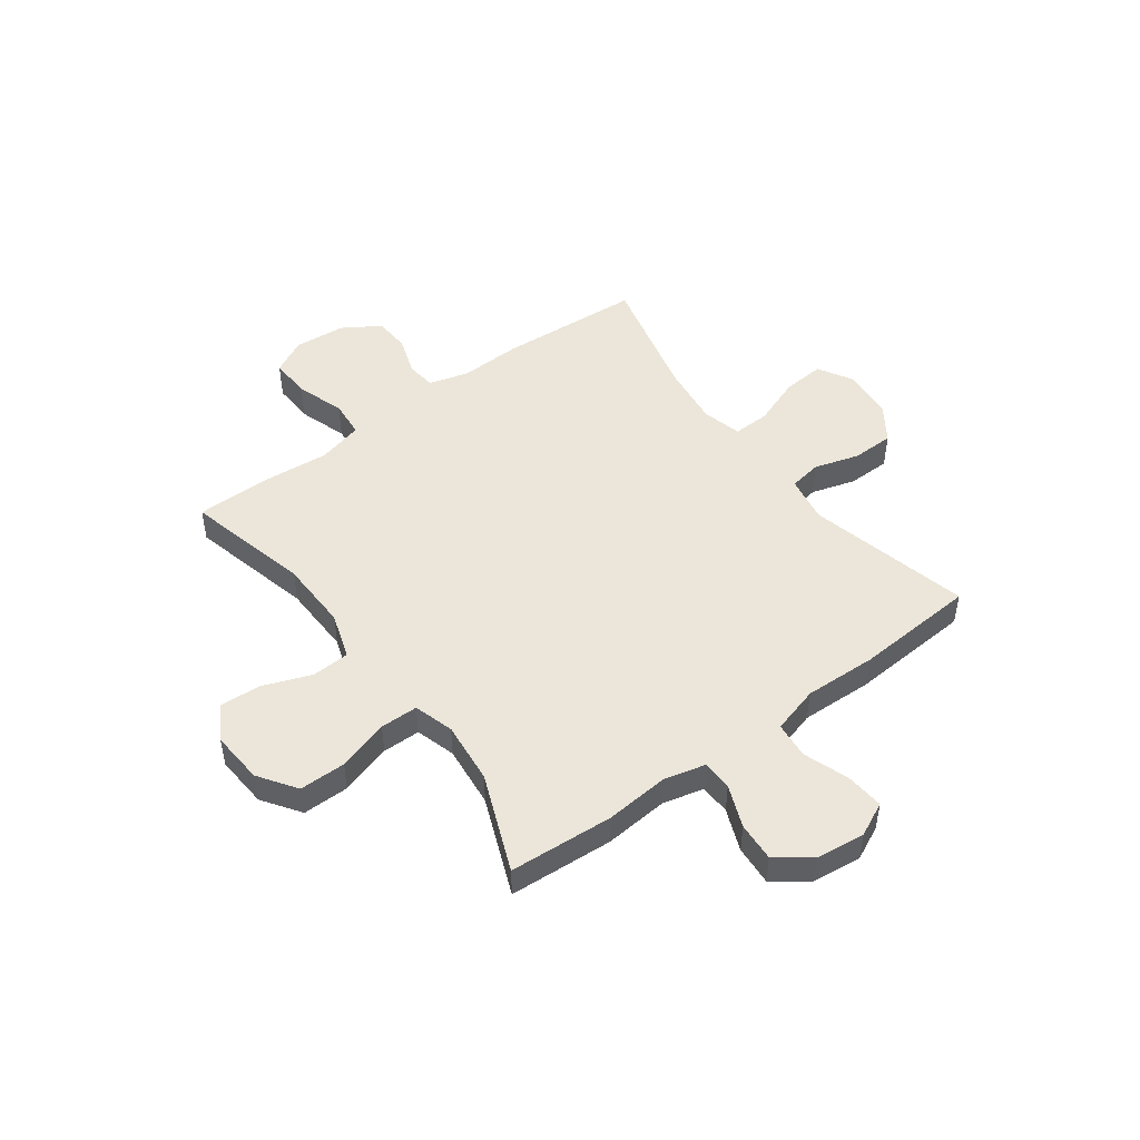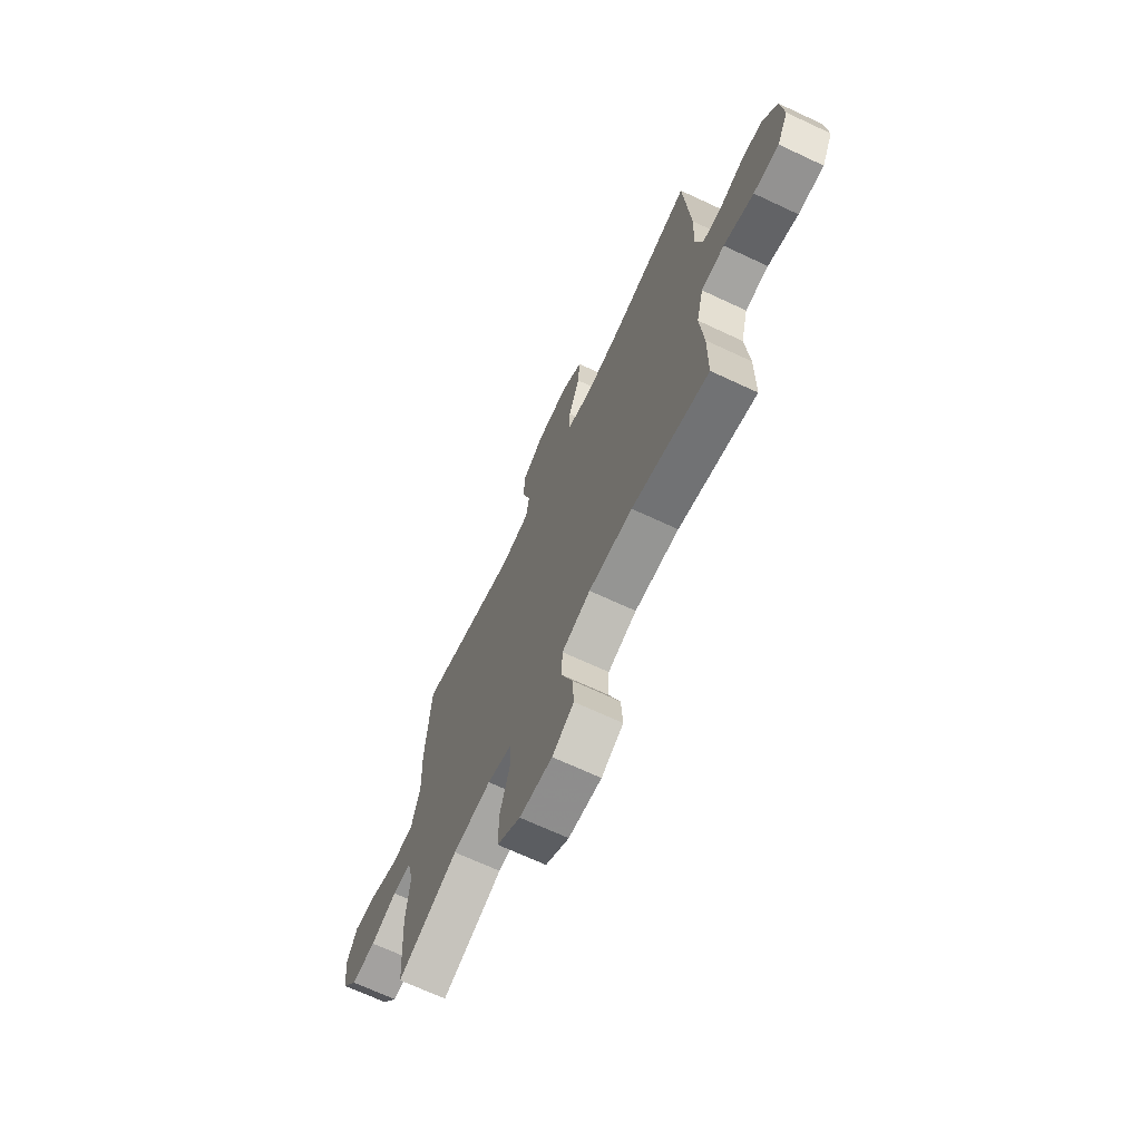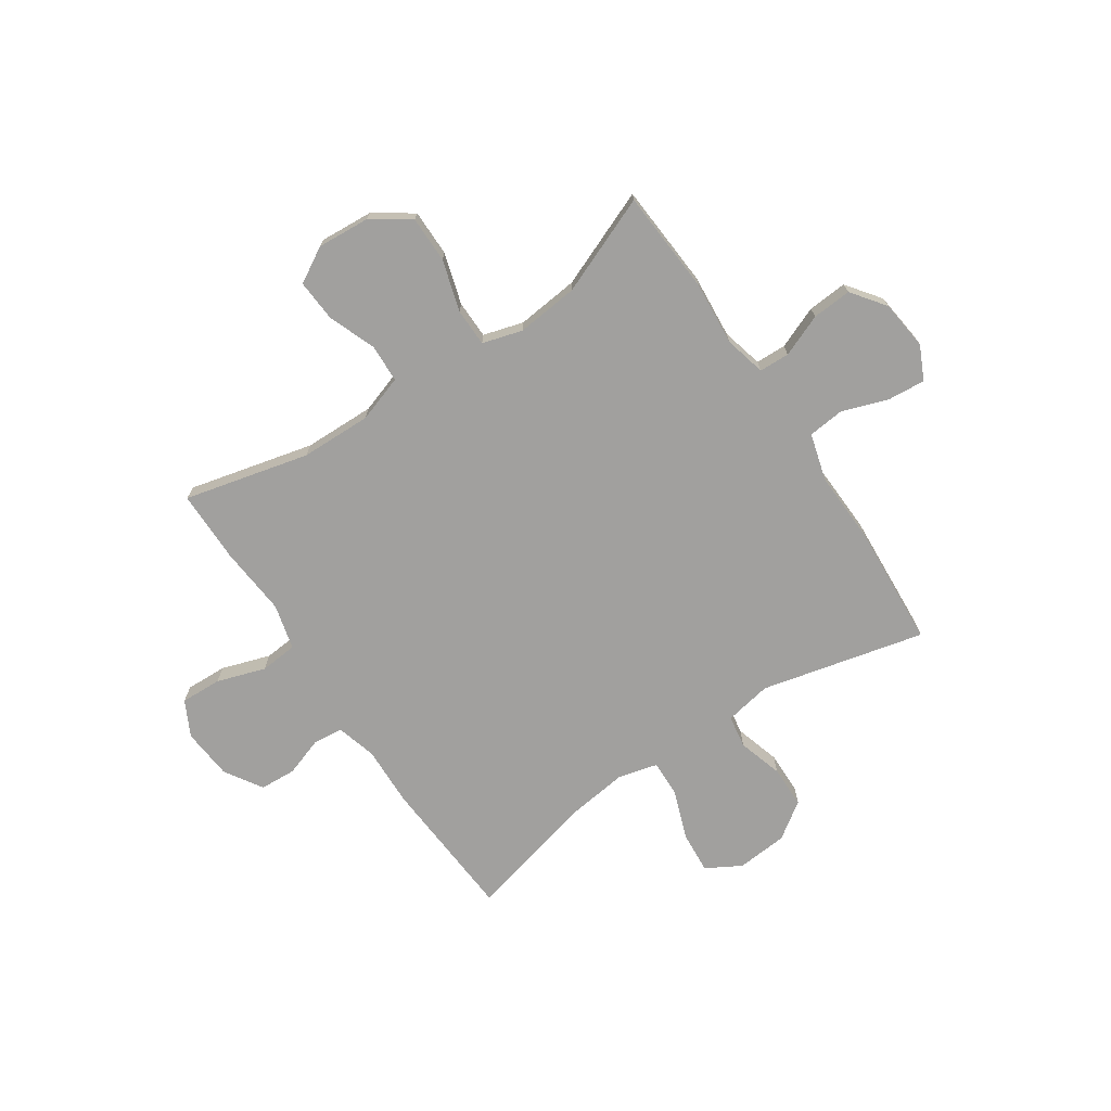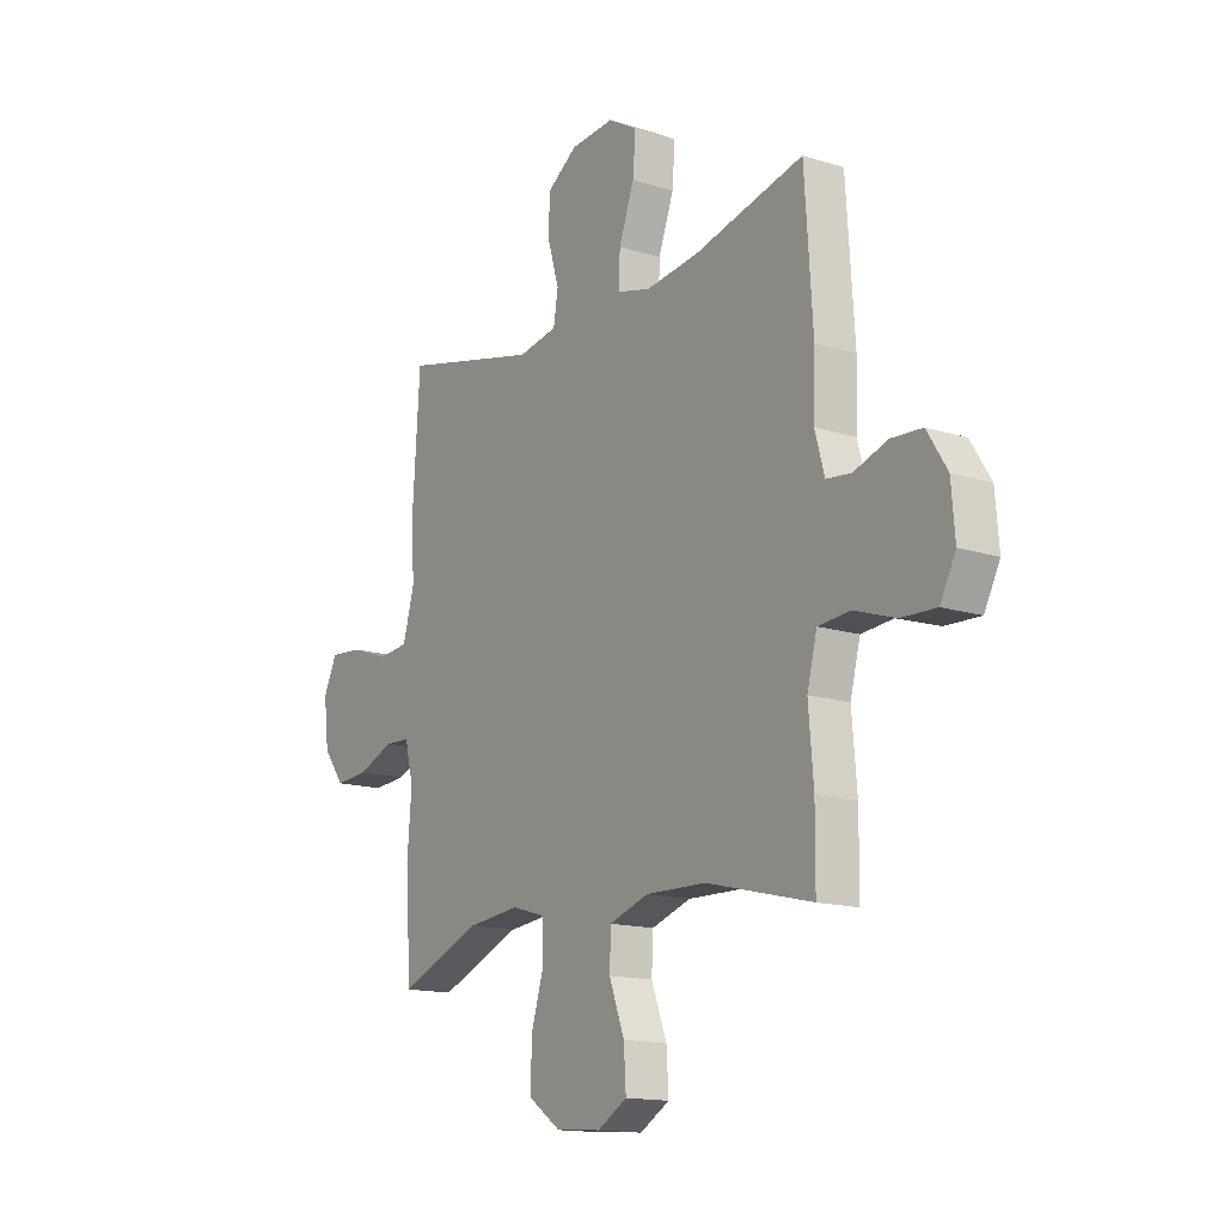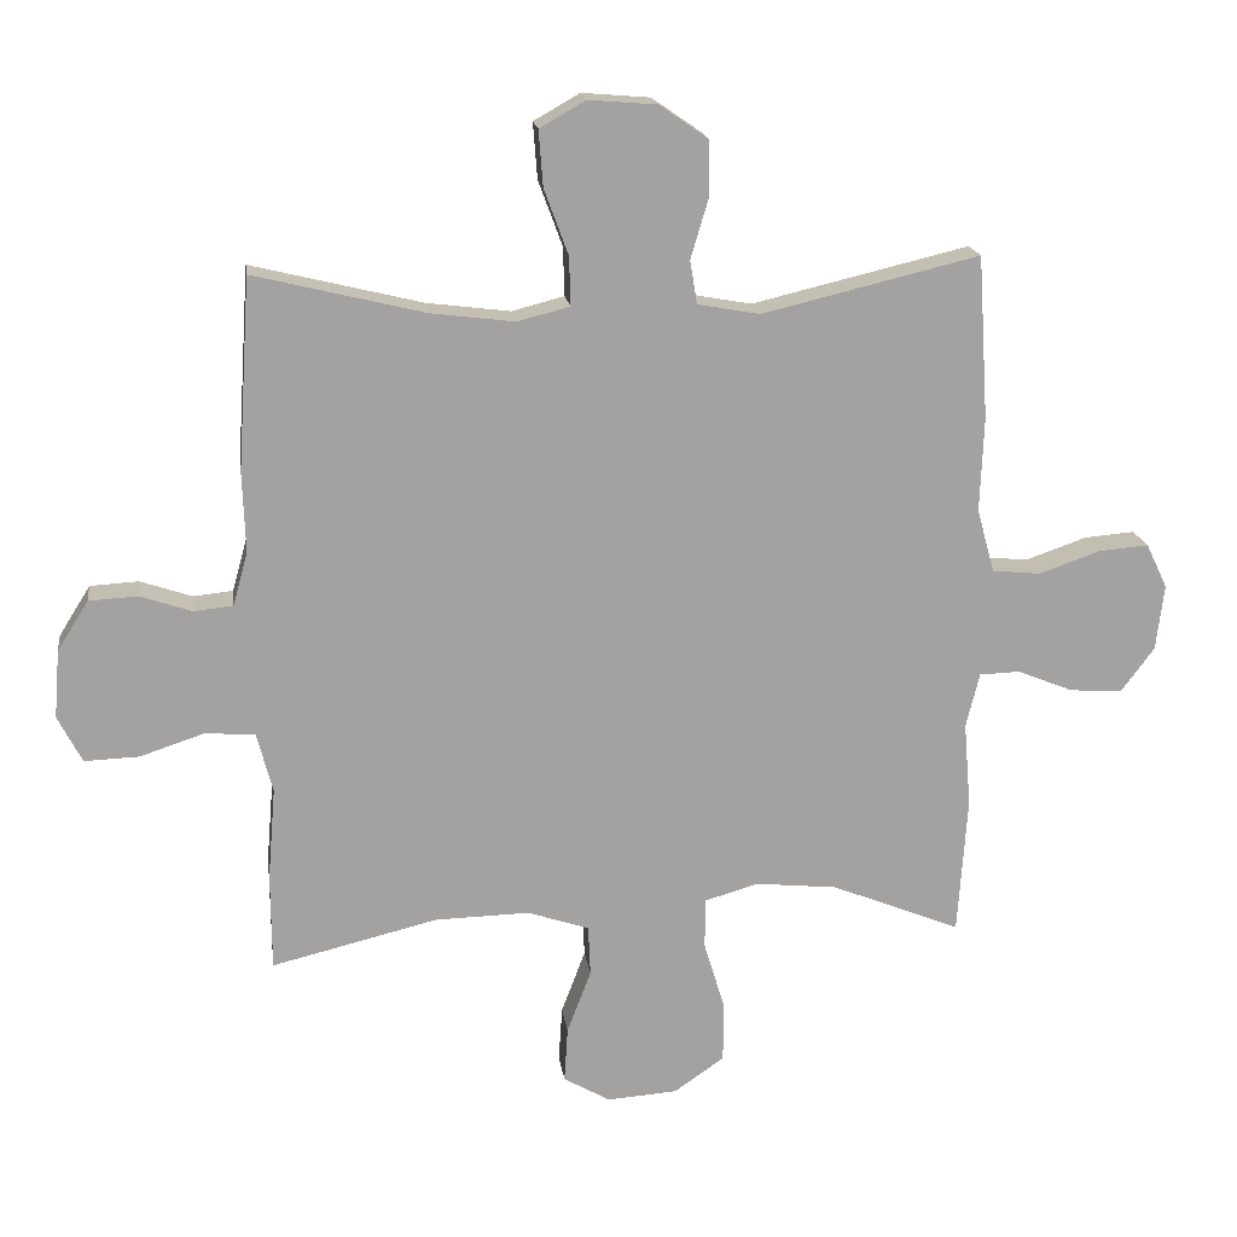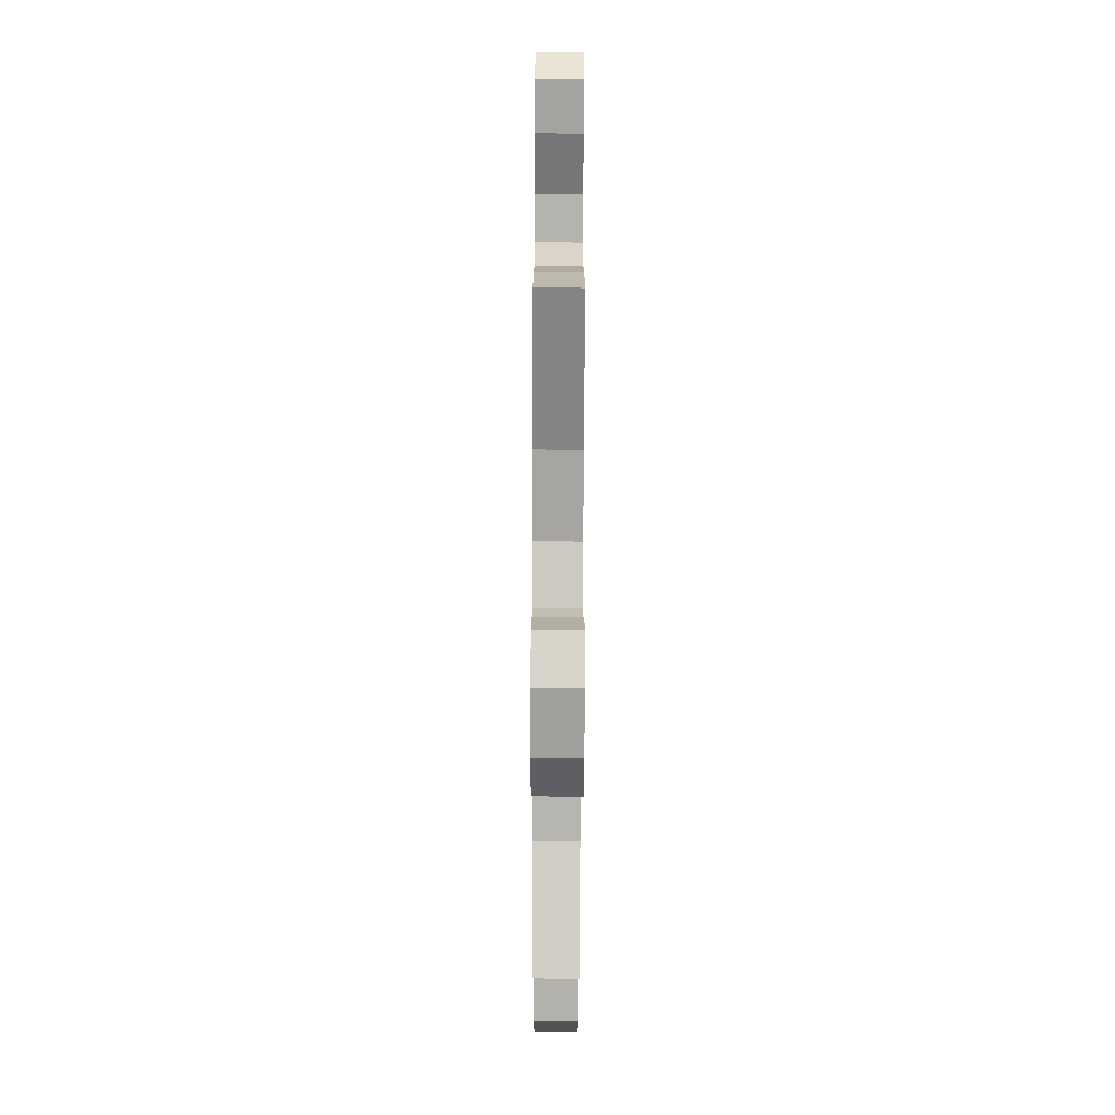
<metadata>
{"format":"obj","ext":"obj","renderer":"f3d","projection":"perspective","resolution":1024,"background":"white","views":[{"elev":48.5,"azim":-126.5,"up":"+Y"},{"elev":-68.6,"azim":64.9,"up":"+Z"},{"elev":-71.8,"azim":-146.1,"up":"+Y"},{"elev":-14.8,"azim":55.9,"up":"+Z"},{"elev":17.7,"azim":172.2,"up":"+Z"},{"elev":-75.2,"azim":89.8,"up":"+Z"}]}
</metadata>
<code>
v -0.5 0.07 -0.5
v -0.513 0.07 -0.305
v -0.503 0.07 -0.185
v -0.522 0.07 -0.108
v -0.579 0.07 -0.106
v -0.658 0.07 -0.138
v -0.732 0.07 -0.143
v -0.779 0.07 -0.08
v -0.79 0.07 0.013
v -0.76 0.07 0.076
v -0.689 0.07 0.07
v -0.603 0.07 0.04
v -0.535 0.07 0.047
v -0.51 0.07 0.136
v -0.515 0.07 0.271
v -0.5 0.07 0.5
v -0.194 0.07 0.427
v -0.106 0.07 0.443
v -0.096 0.07 0.504
v -0.121 0.07 0.588
v -0.12 0.07 0.667
v -0.052 0.07 0.714
v 0.044 0.07 0.722
v 0.109 0.07 0.685
v 0.103 0.07 0.606
v 0.069 0.07 0.514
v 0.067 0.07 0.445
v 0.141 0.07 0.426
v 0.259 0.07 0.441
v 0.5 0.07 0.5
v 0.518 0.07 0.23
v 0.514 0.07 0.116
v 0.535 0.07 0.041
v 0.59 0.07 0.035
v 0.664 0.07 0.06
v 0.732 0.07 0.056
v 0.776 0.07 -0.014
v 0.784 0.07 -0.11
v 0.75 0.07 -0.176
v 0.673 0.07 -0.173
v 0.582 0.07 -0.143
v 0.512 0.07 -0.149
v 0.49 0.07 -0.234
v 0.501 0.07 -0.364
v 0.5 0.07 -0.5
v 0.266 0.07 -0.443
v 0.133 0.07 -0.44
v 0.046 0.07 -0.469
v 0.043 0.07 -0.54
v 0.077 0.07 -0.63
v 0.082 0.07 -0.708
v 0.016 0.07 -0.746
v -0.083 0.07 -0.739
v -0.154 0.07 -0.69
v -0.154 0.07 -0.603
v -0.125 0.07 -0.507
v -0.126 0.07 -0.436
v -0.201 0.07 -0.414
v -0.317 0.07 -0.426
v -0.5 0 -0.5
v -0.513 0 -0.305
v -0.503 0 -0.185
v -0.522 0 -0.108
v -0.579 0 -0.106
v -0.658 0 -0.138
v -0.732 0 -0.143
v -0.779 0 -0.08
v -0.79 0 0.013
v -0.76 0 0.076
v -0.689 0 0.07
v -0.603 0 0.04
v -0.535 0 0.047
v -0.51 0 0.136
v -0.515 0 0.271
v -0.5 0 0.5
v -0.194 0 0.427
v -0.106 0 0.443
v -0.096 0 0.504
v -0.121 0 0.588
v -0.12 0 0.667
v -0.052 0 0.714
v 0.044 0 0.722
v 0.109 0 0.685
v 0.103 0 0.606
v 0.069 0 0.514
v 0.067 0 0.445
v 0.141 0 0.426
v 0.259 0 0.441
v 0.5 0 0.5
v 0.518 0 0.23
v 0.514 0 0.116
v 0.535 0 0.041
v 0.59 0 0.035
v 0.664 0 0.06
v 0.732 0 0.056
v 0.776 0 -0.014
v 0.784 0 -0.11
v 0.75 0 -0.176
v 0.673 0 -0.173
v 0.582 0 -0.143
v 0.512 0 -0.149
v 0.49 0 -0.234
v 0.501 0 -0.364
v 0.5 0 -0.5
v 0.266 0 -0.443
v 0.133 0 -0.44
v 0.046 0 -0.469
v 0.043 0 -0.54
v 0.077 0 -0.63
v 0.082 0 -0.708
v 0.016 0 -0.746
v -0.083 0 -0.739
v -0.154 0 -0.69
v -0.154 0 -0.603
v -0.125 0 -0.507
v -0.126 0 -0.436
v -0.201 0 -0.414
v -0.317 0 -0.426
f 53 54 55 56
f 53 56 57
f 52 53 57
f 49 50 51 52
f 48 49 52 57
f 47 48 57 58
f 43 44 45 46
f 42 43 46 47
f 38 39 40 41
f 38 41 42
f 37 38 42
f 34 35 36 37
f 33 34 37 42
f 32 33 42 47
f 29 30 31 32
f 28 29 32 47
f 23 24 25 26
f 23 26 27
f 22 23 27
f 19 20 21 22
f 18 19 22 27
f 17 18 27 28
f 14 15 16 17
f 13 14 17 28
f 9 10 11 12
f 9 12 13
f 8 9 13
f 5 6 7 8
f 4 5 8 13
f 3 4 13 28
f 59 1 2 3
f 58 59 3 28
f 28 47 58
f 115 114 113 112
f 116 115 112
f 116 112 111
f 111 110 109 108
f 116 111 108 107
f 117 116 107 106
f 105 104 103 102
f 106 105 102 101
f 100 99 98 97
f 101 100 97
f 101 97 96
f 96 95 94 93
f 101 96 93 92
f 106 101 92 91
f 91 90 89 88
f 106 91 88 87
f 85 84 83 82
f 86 85 82
f 86 82 81
f 81 80 79 78
f 86 81 78 77
f 87 86 77 76
f 76 75 74 73
f 87 76 73 72
f 71 70 69 68
f 72 71 68
f 72 68 67
f 67 66 65 64
f 72 67 64 63
f 87 72 63 62
f 62 61 60 118
f 87 62 118 117
f 117 106 87
f 1 60 61 2
f 2 61 62 3
f 3 62 63 4
f 4 63 64 5
f 5 64 65 6
f 6 65 66 7
f 7 66 67 8
f 8 67 68 9
f 9 68 69 10
f 10 69 70 11
f 11 70 71 12
f 12 71 72 13
f 13 72 73 14
f 14 73 74 15
f 15 74 75 16
f 16 75 76 17
f 17 76 77 18
f 18 77 78 19
f 19 78 79 20
f 20 79 80 21
f 21 80 81 22
f 22 81 82 23
f 23 82 83 24
f 24 83 84 25
f 25 84 85 26
f 26 85 86 27
f 27 86 87 28
f 28 87 88 29
f 29 88 89 30
f 30 89 90 31
f 31 90 91 32
f 32 91 92 33
f 33 92 93 34
f 34 93 94 35
f 35 94 95 36
f 36 95 96 37
f 37 96 97 38
f 38 97 98 39
f 39 98 99 40
f 40 99 100 41
f 41 100 101 42
f 42 101 102 43
f 43 102 103 44
f 44 103 104 45
f 45 104 105 46
f 46 105 106 47
f 47 106 107 48
f 48 107 108 49
f 49 108 109 50
f 50 109 110 51
f 51 110 111 52
f 52 111 112 53
f 53 112 113 54
f 54 113 114 55
f 55 114 115 56
f 56 115 116 57
f 57 116 117 58
f 58 117 118 59
f 59 118 60 1

</code>
